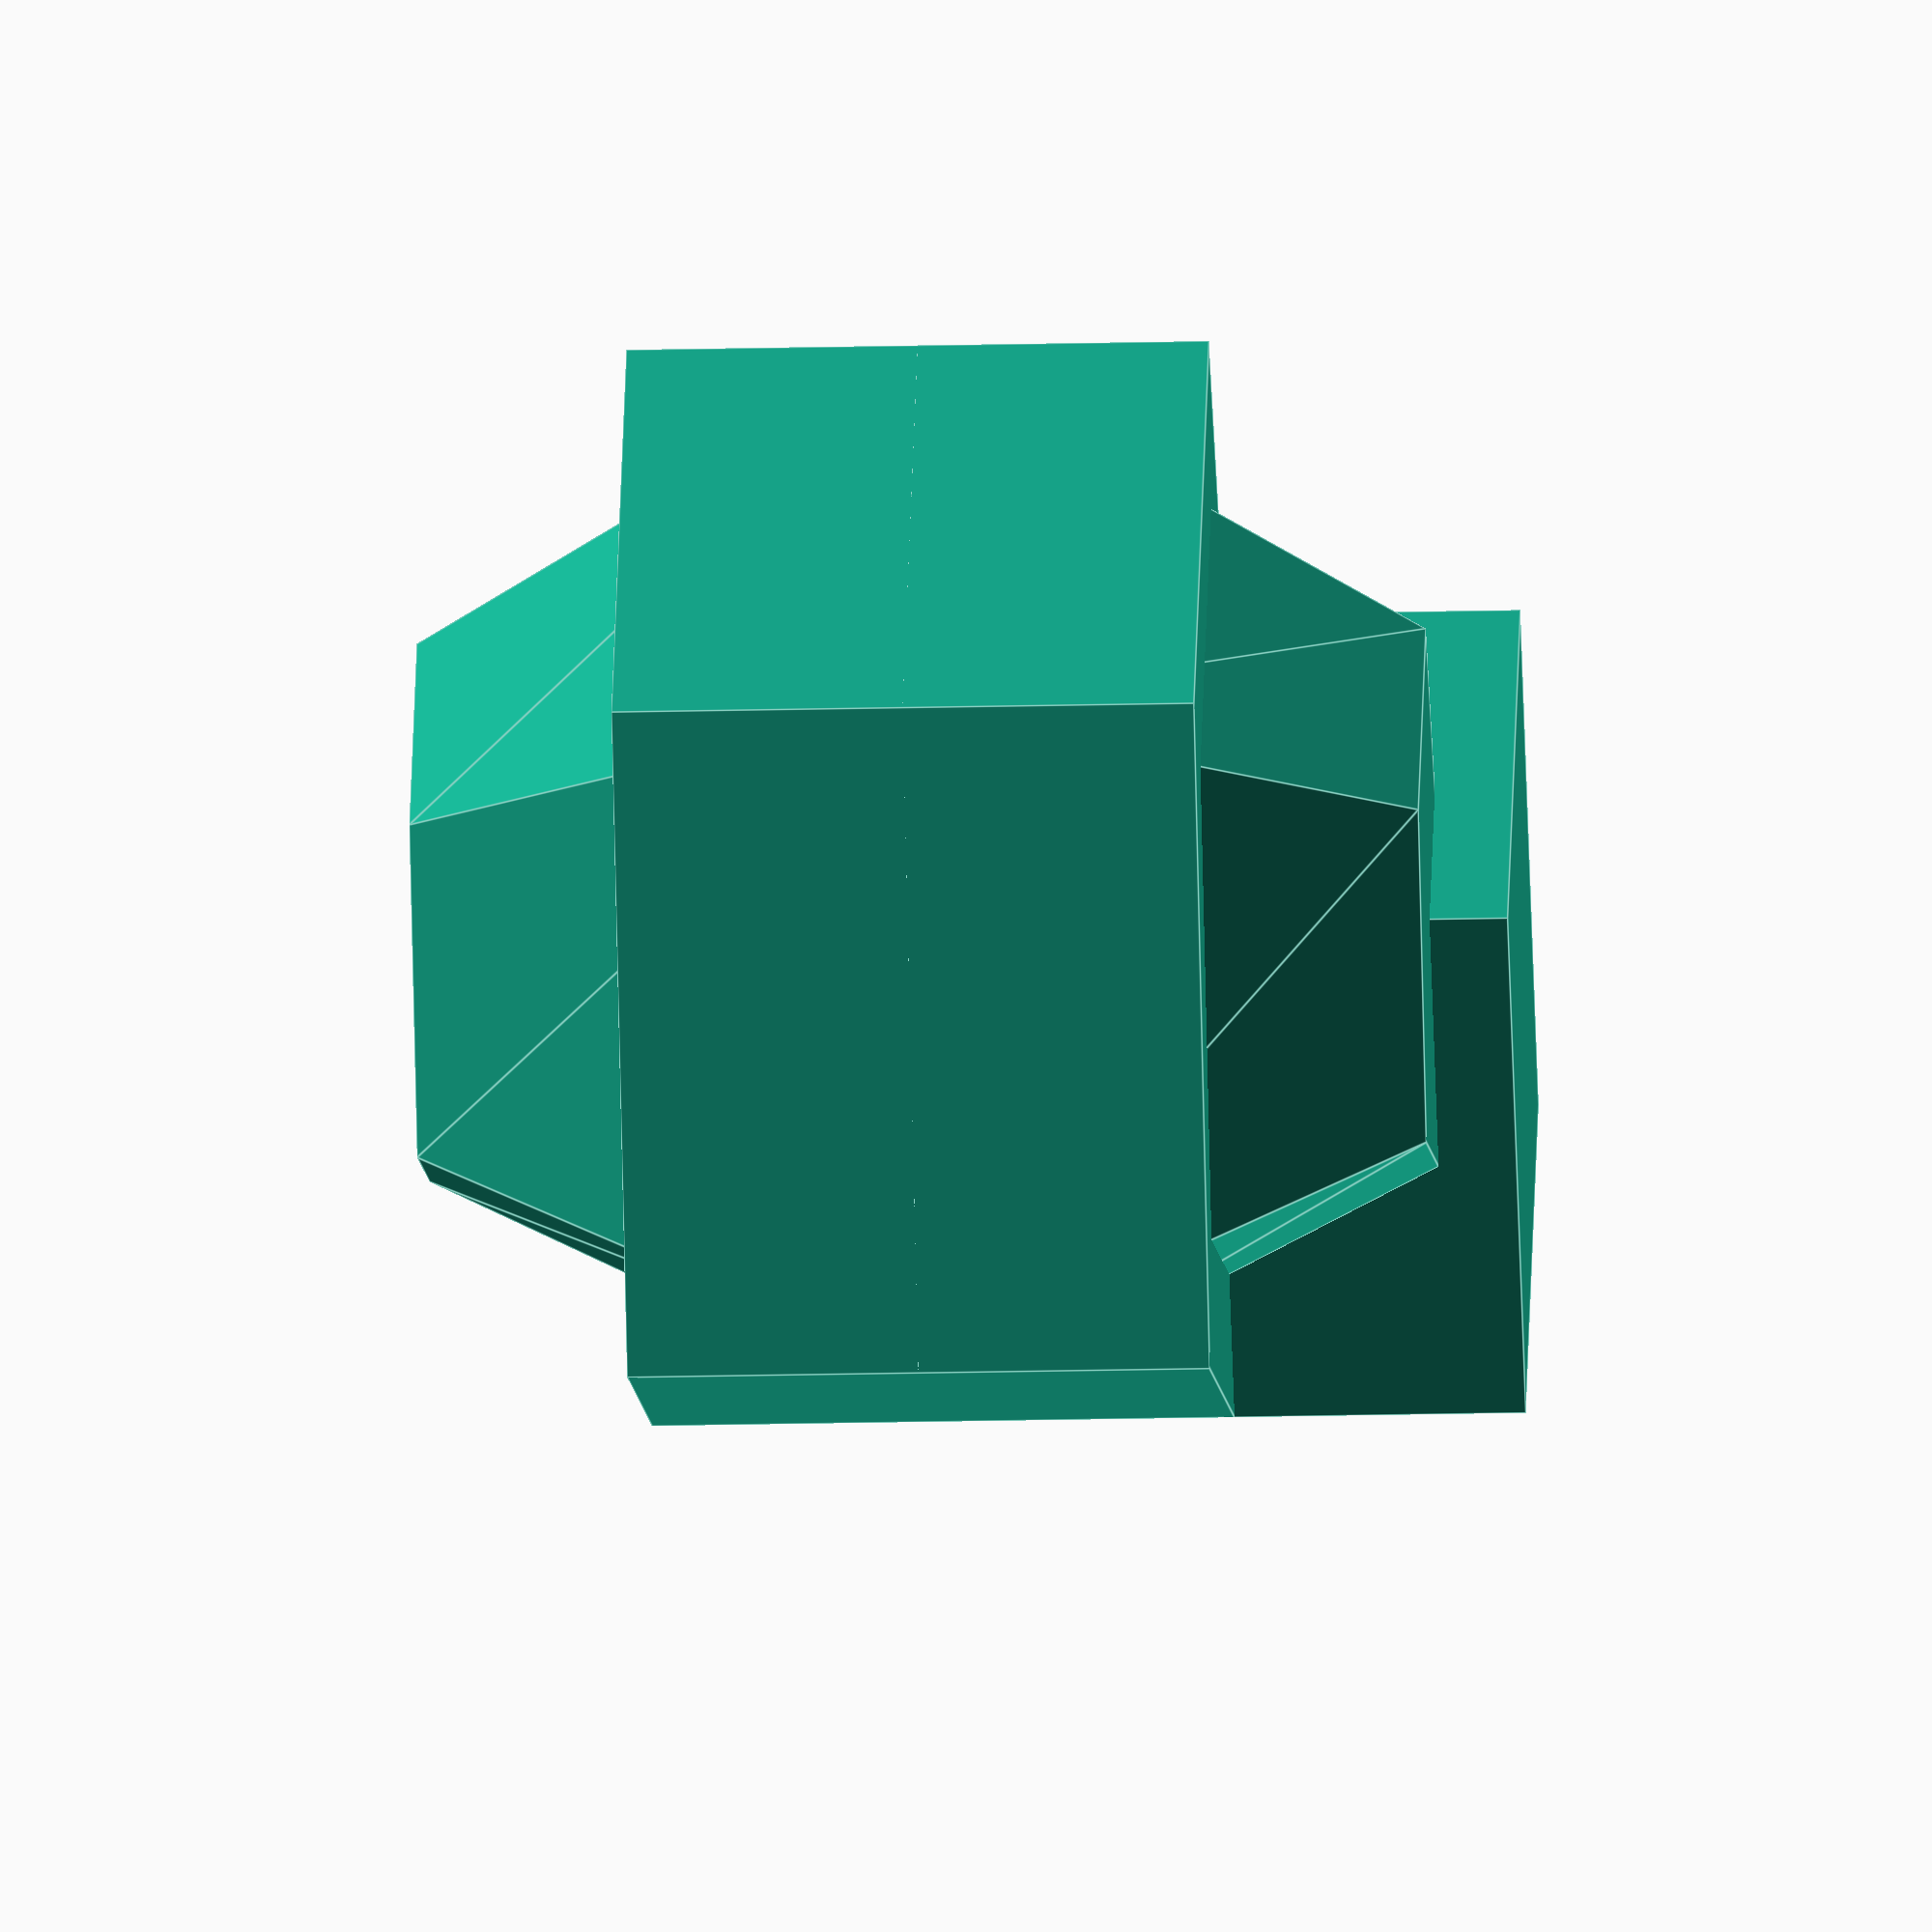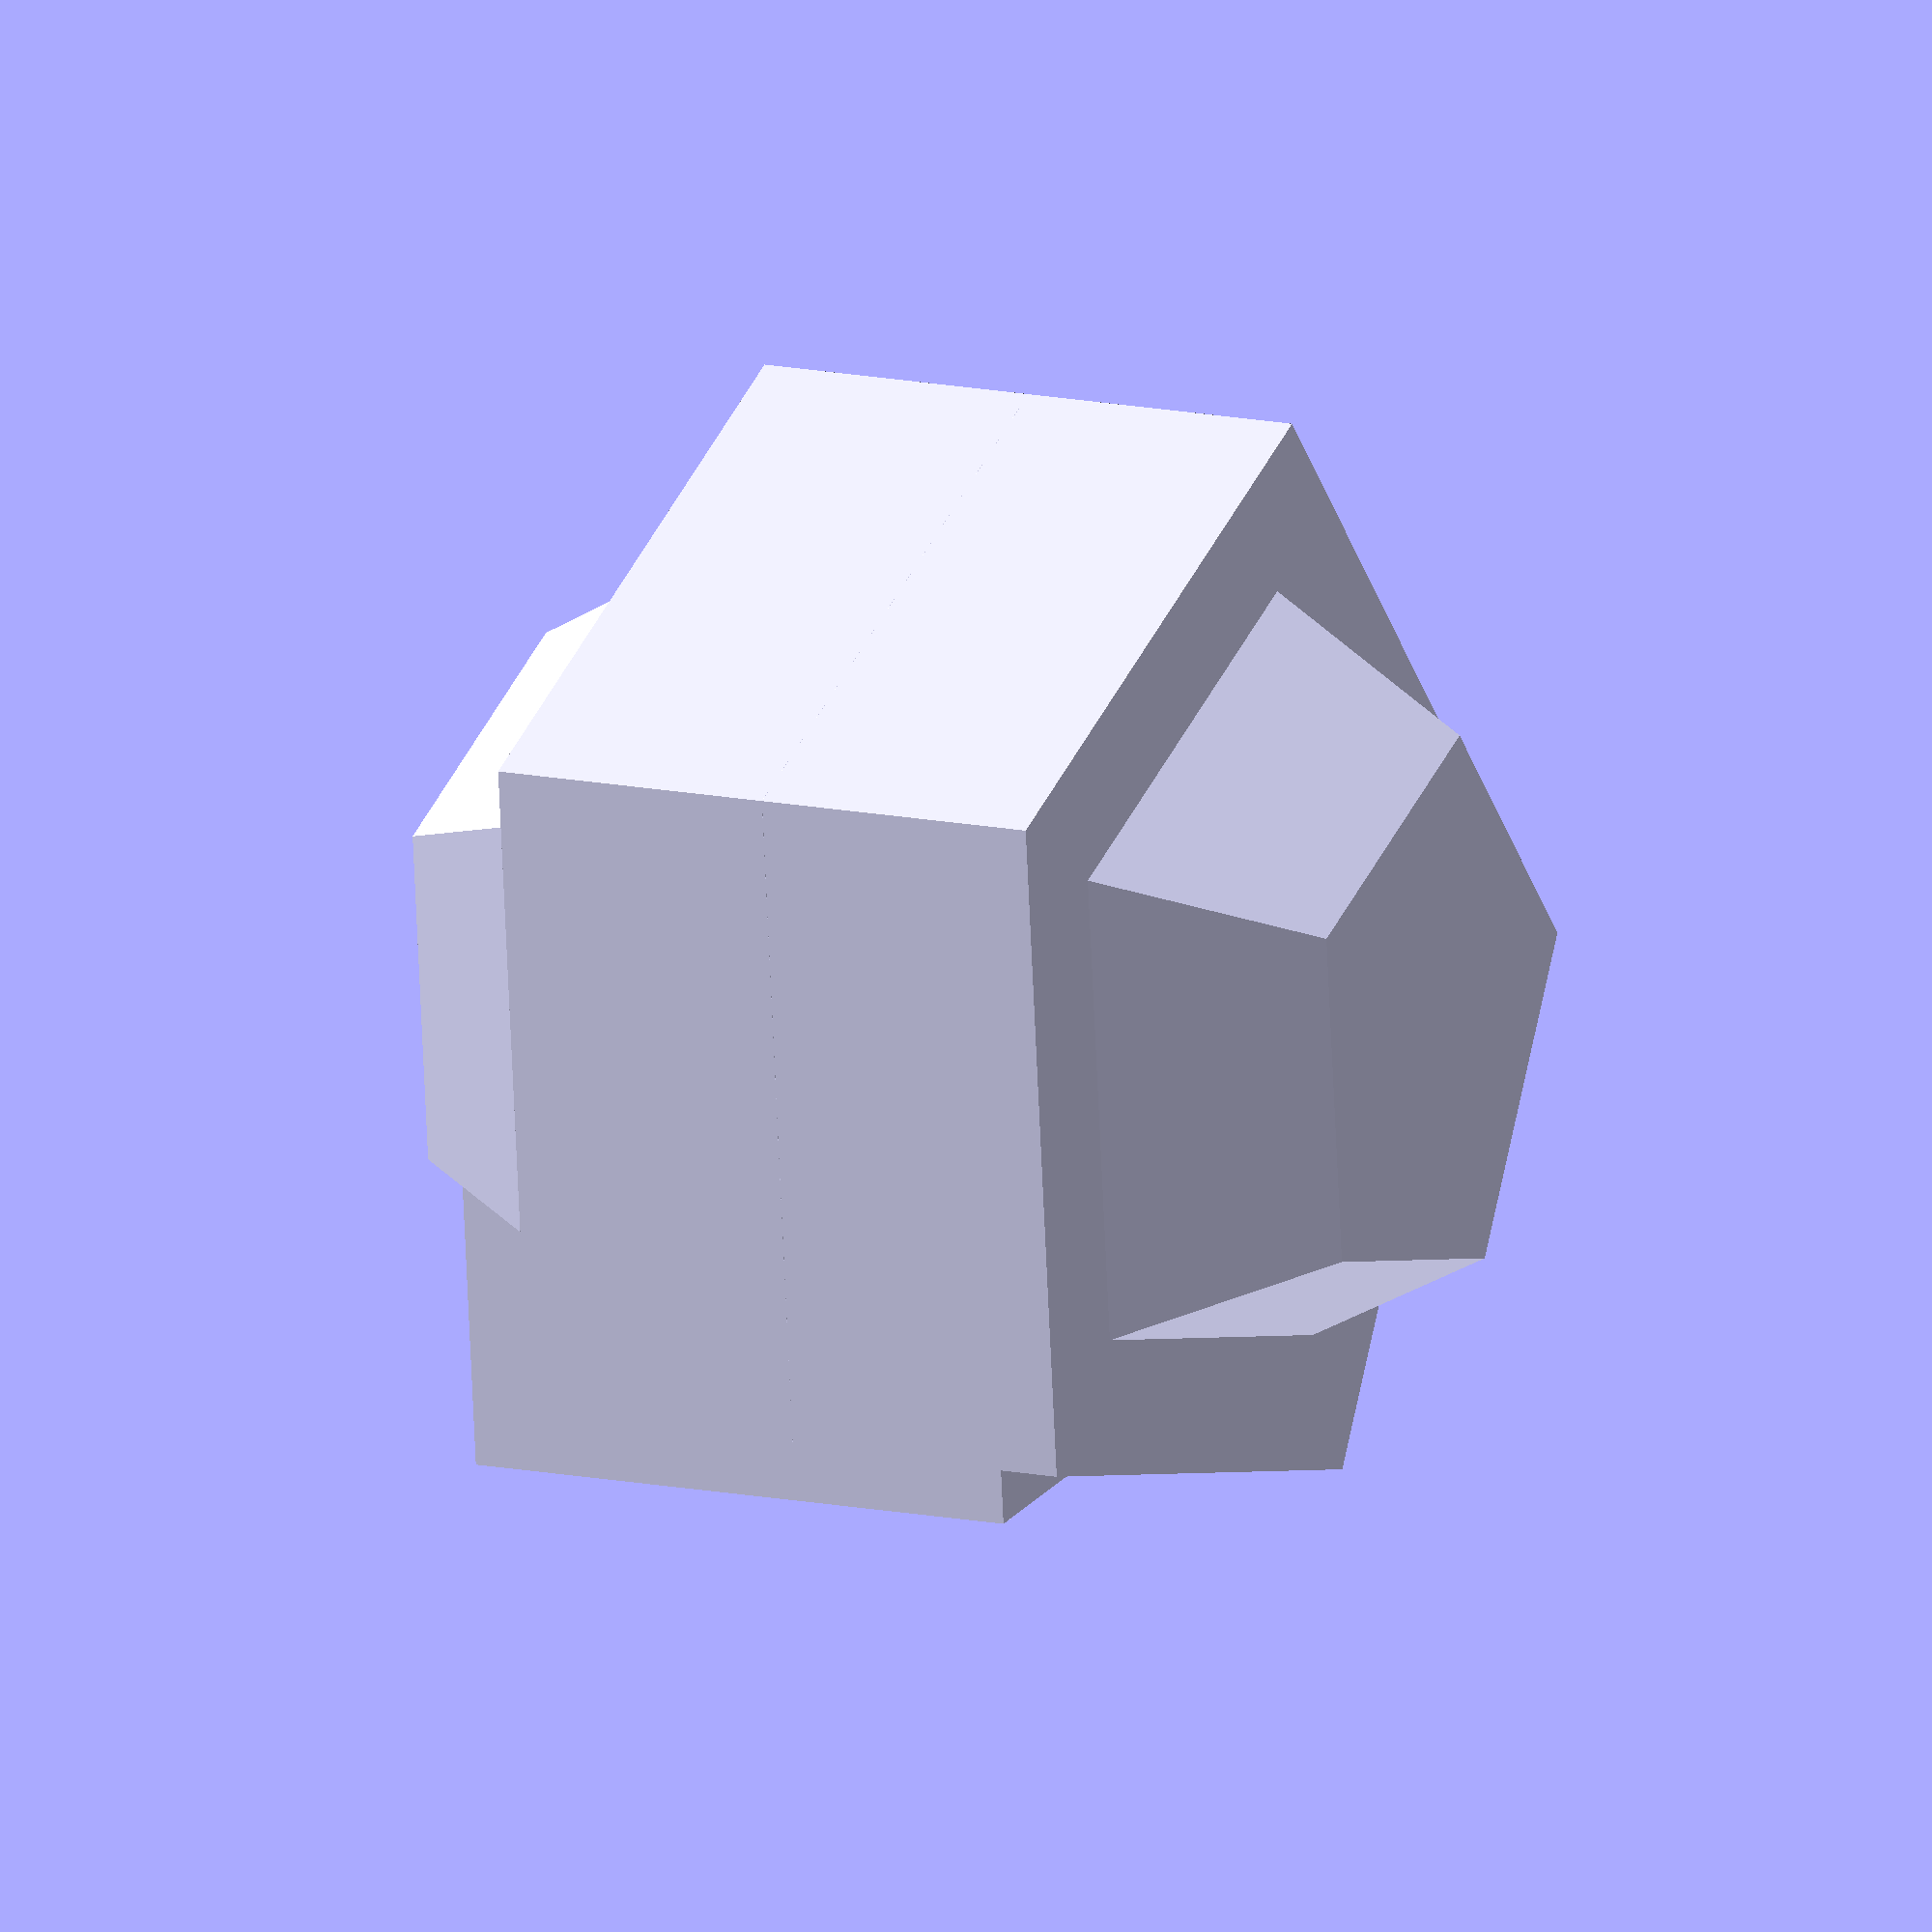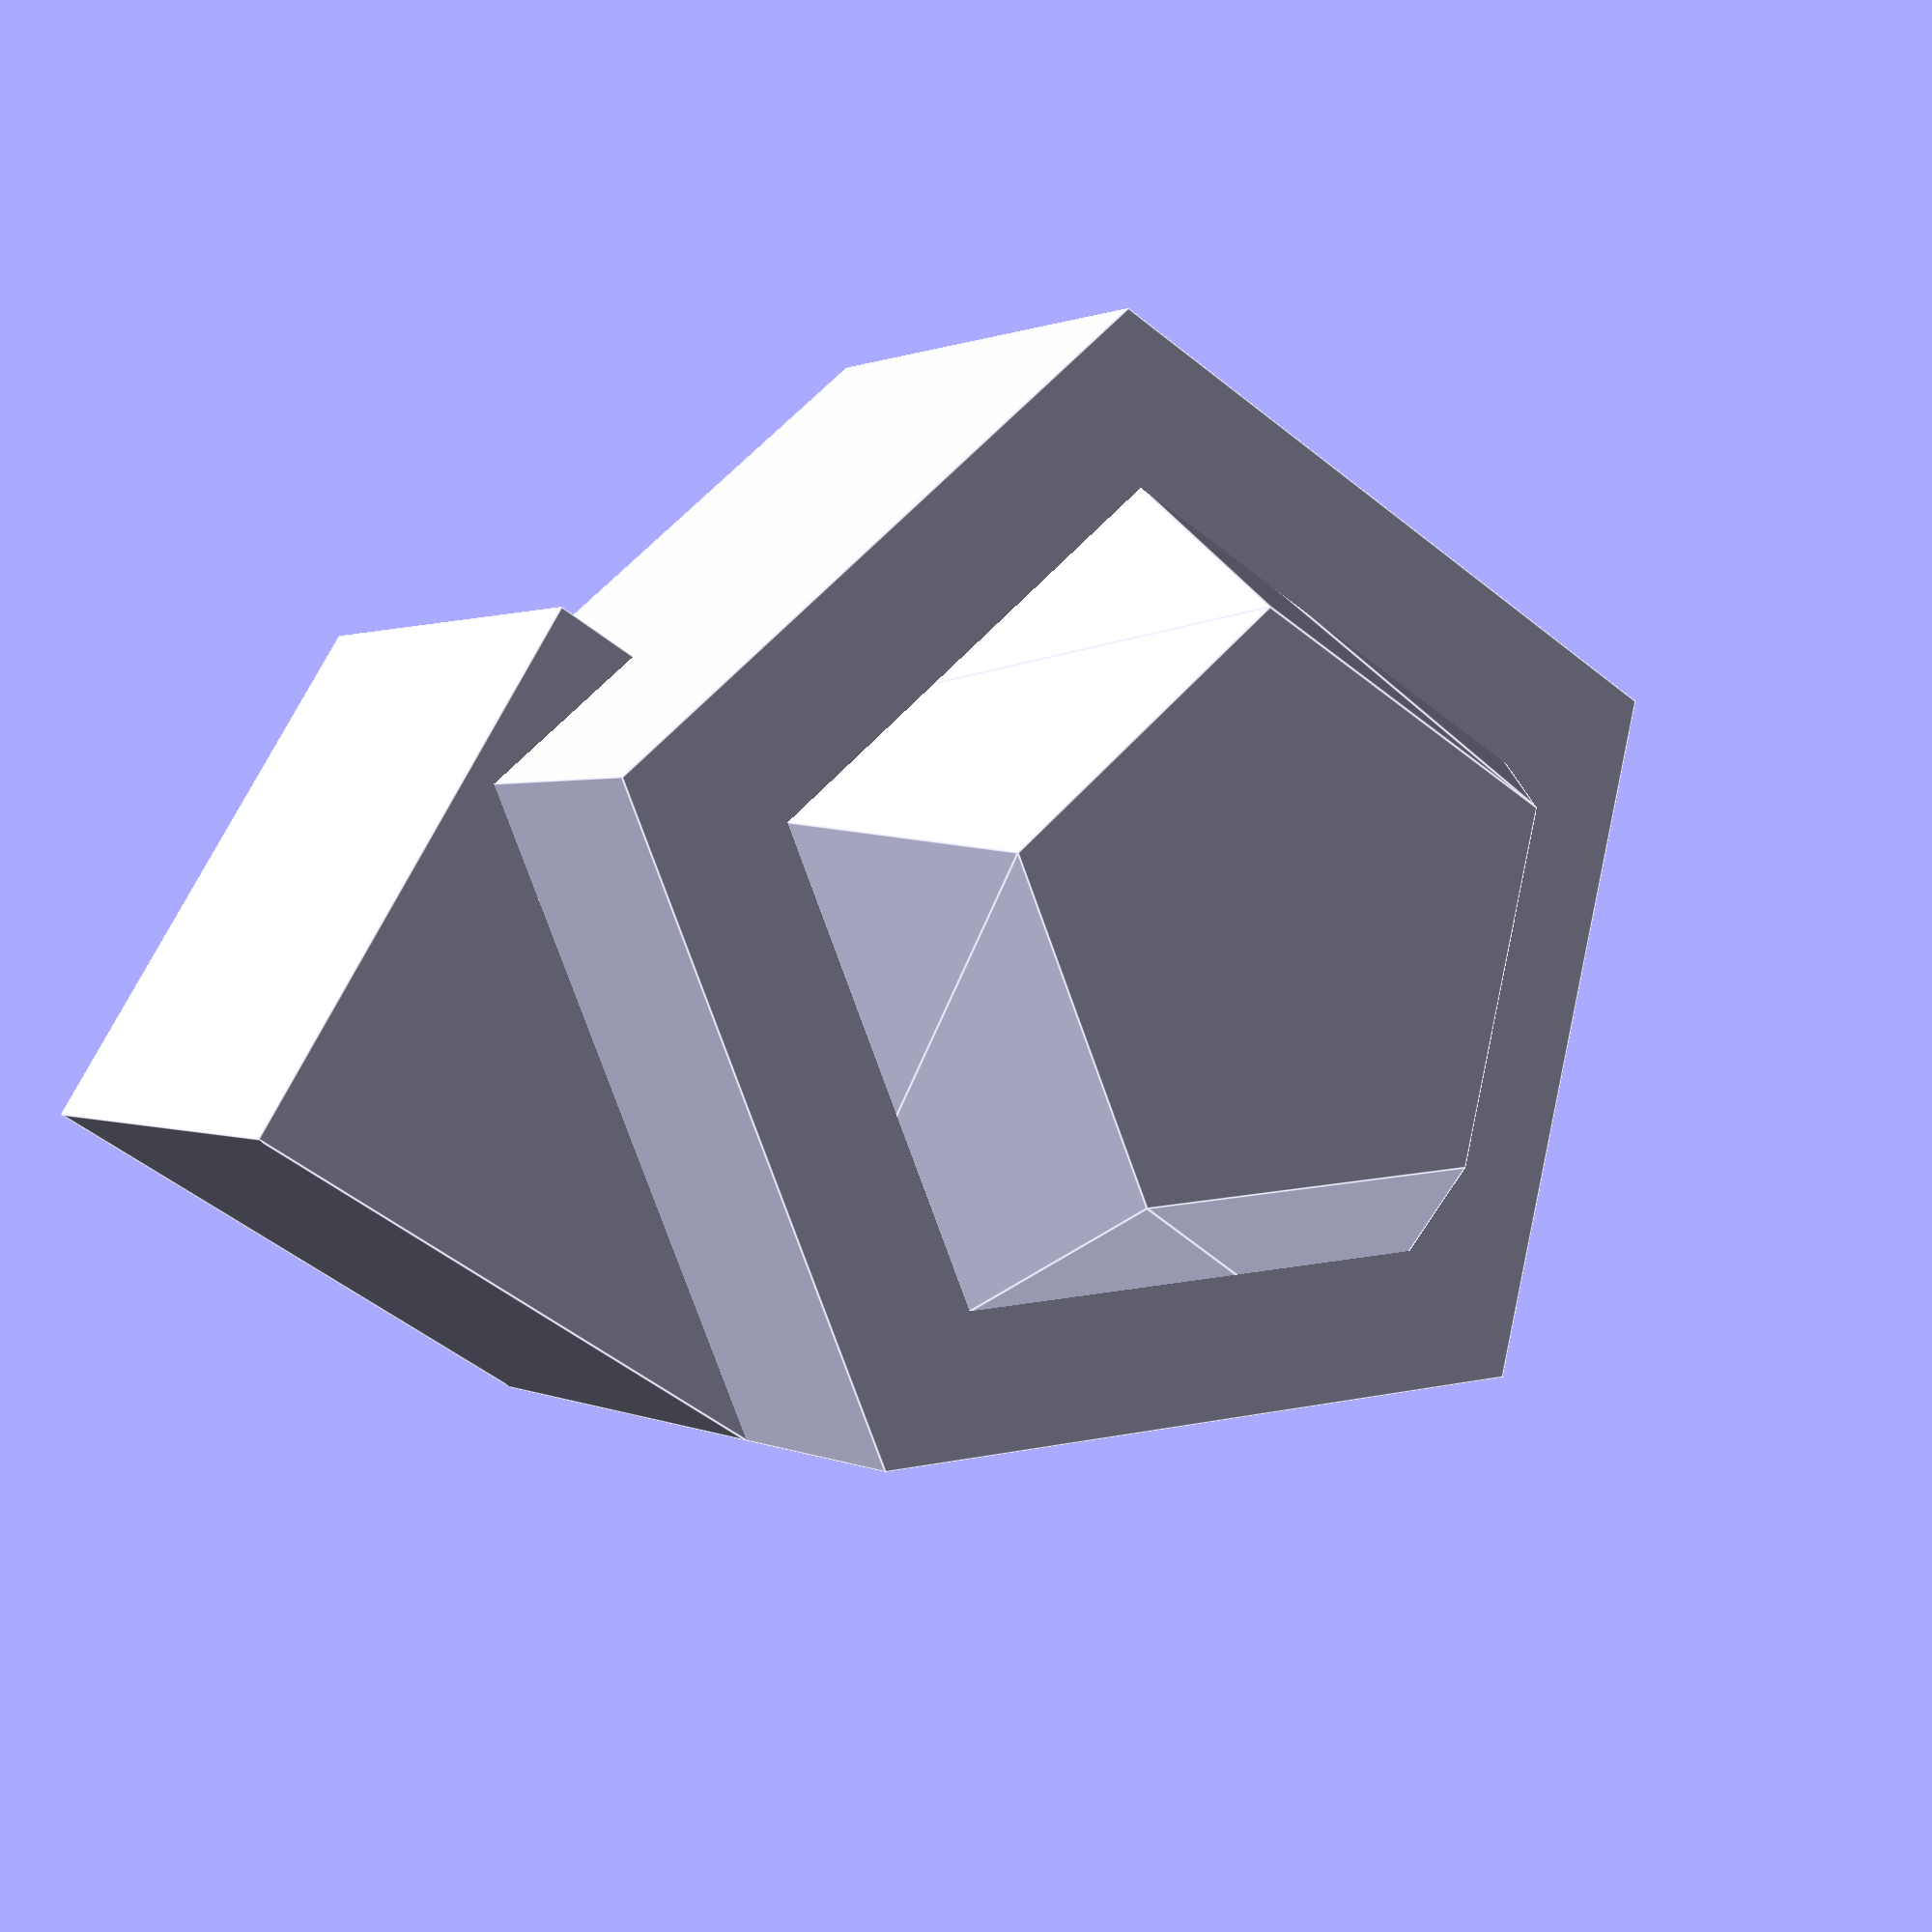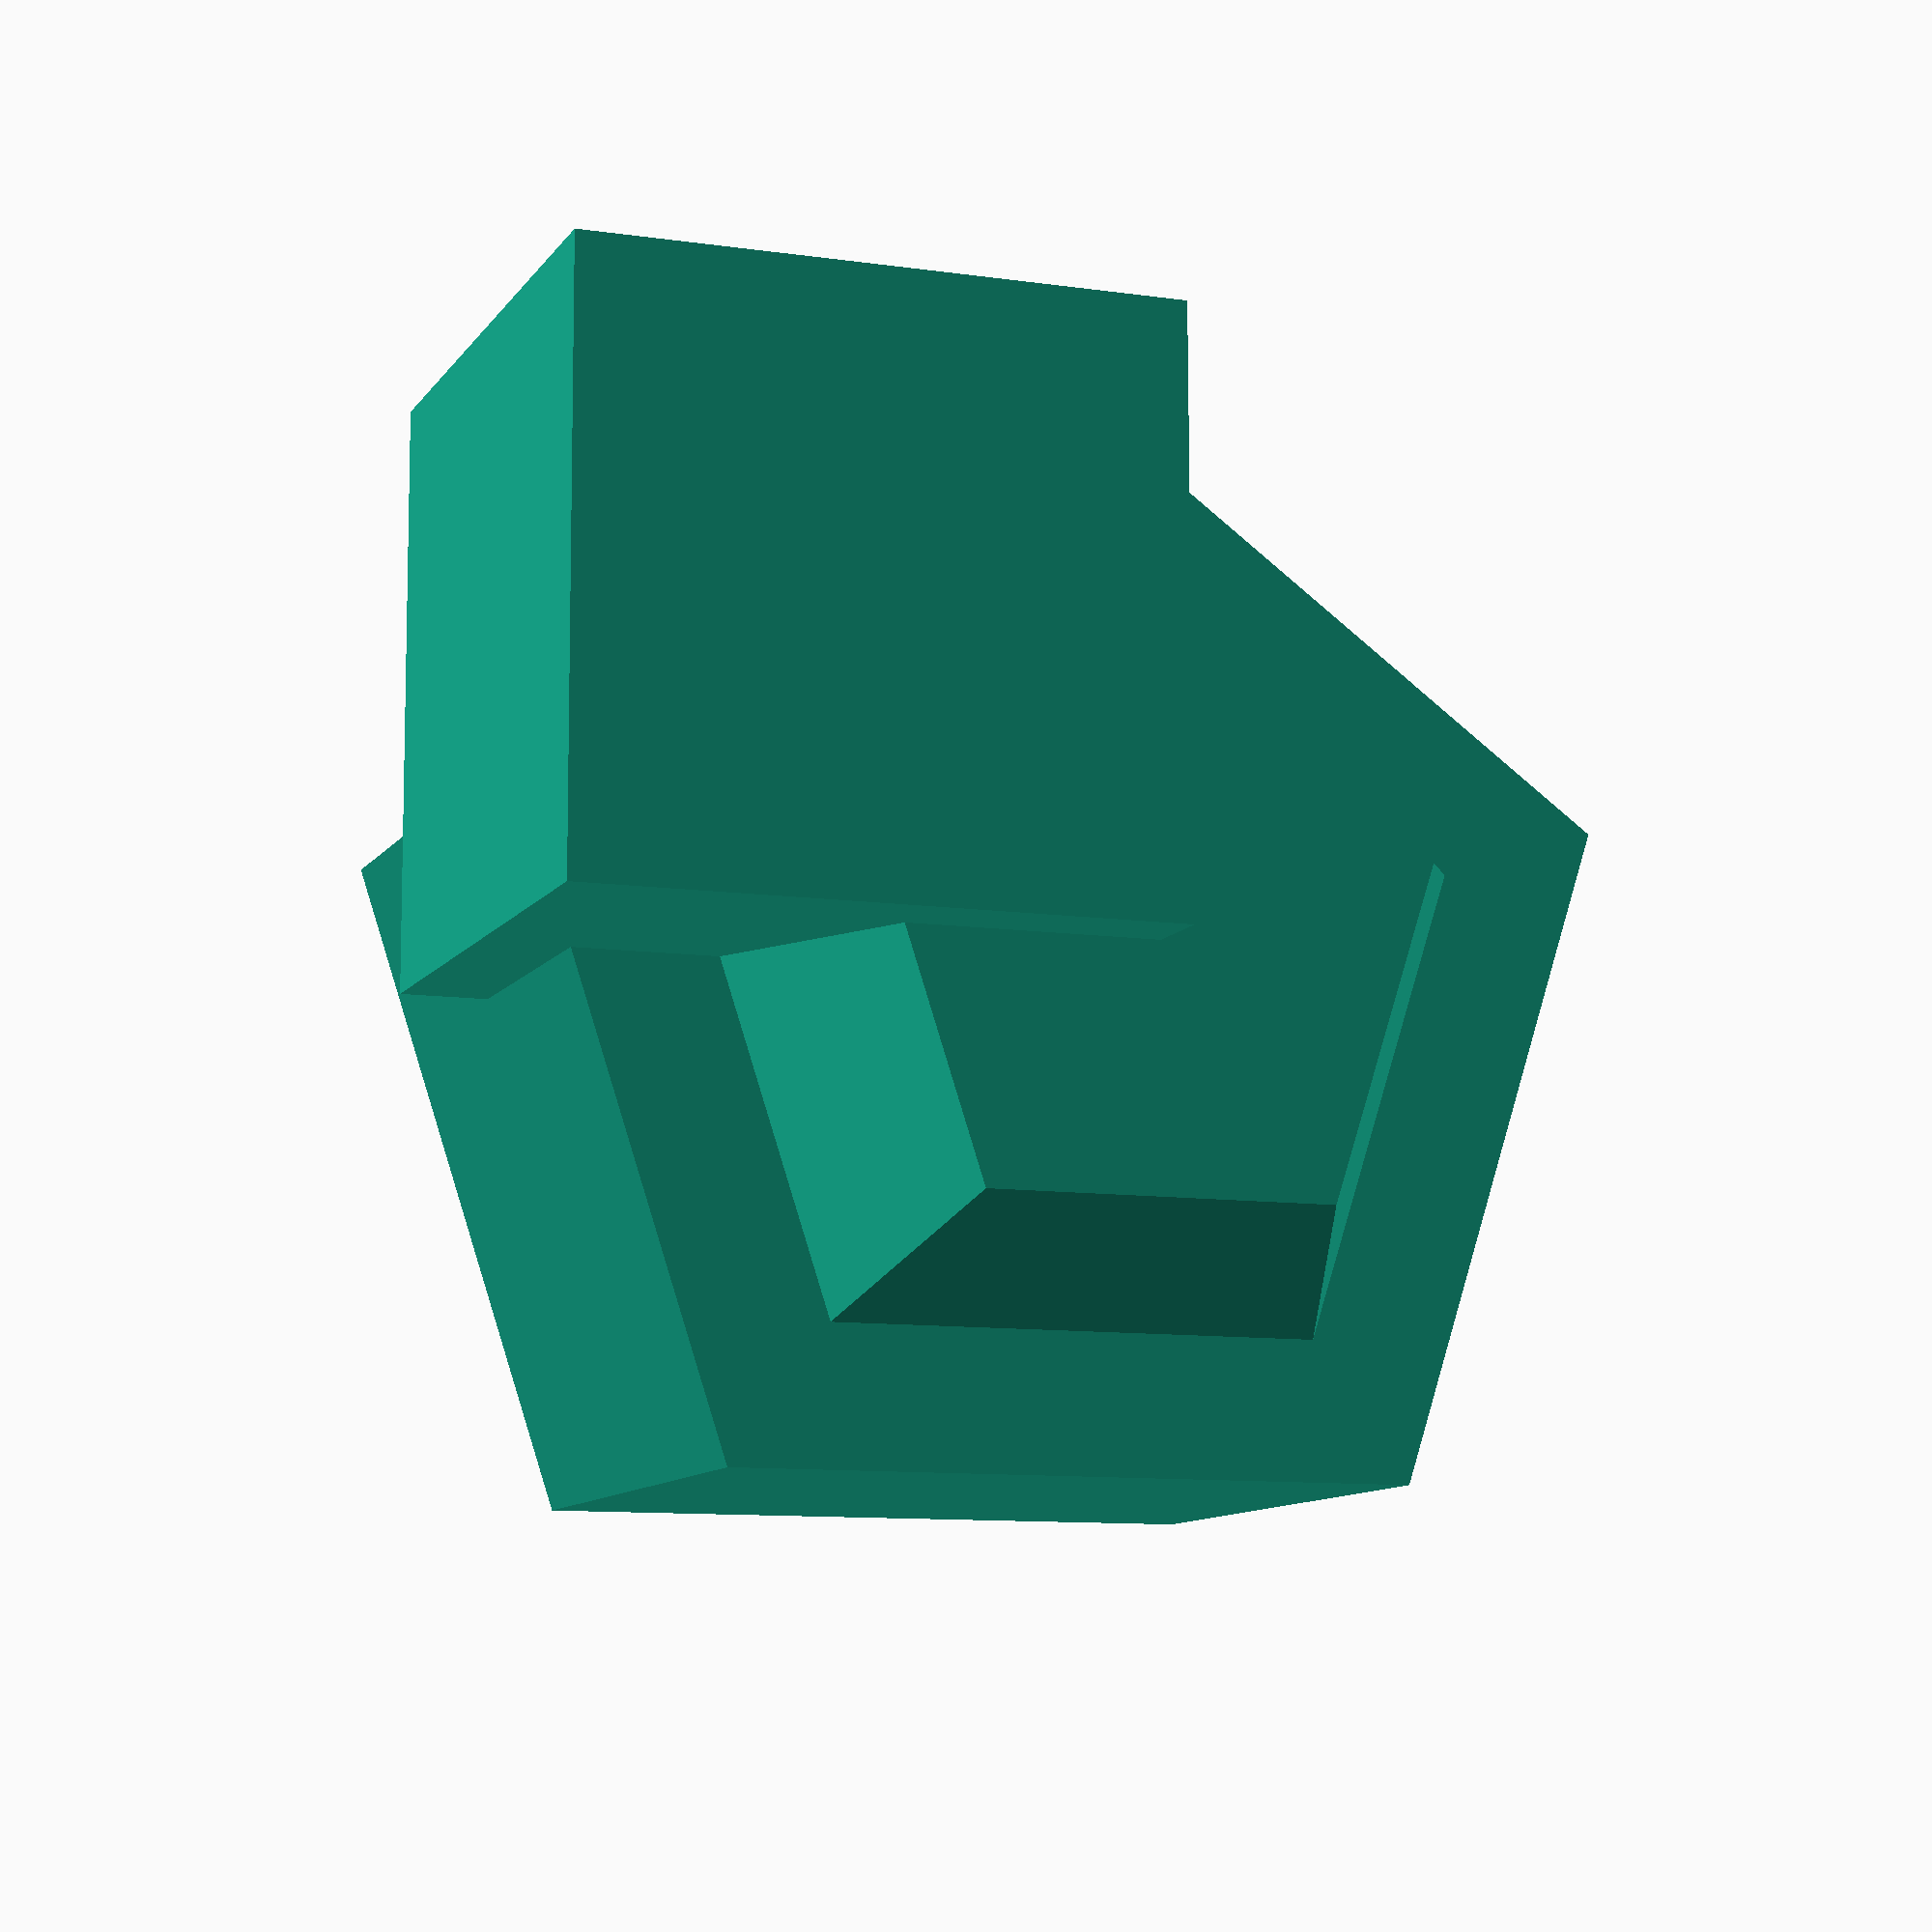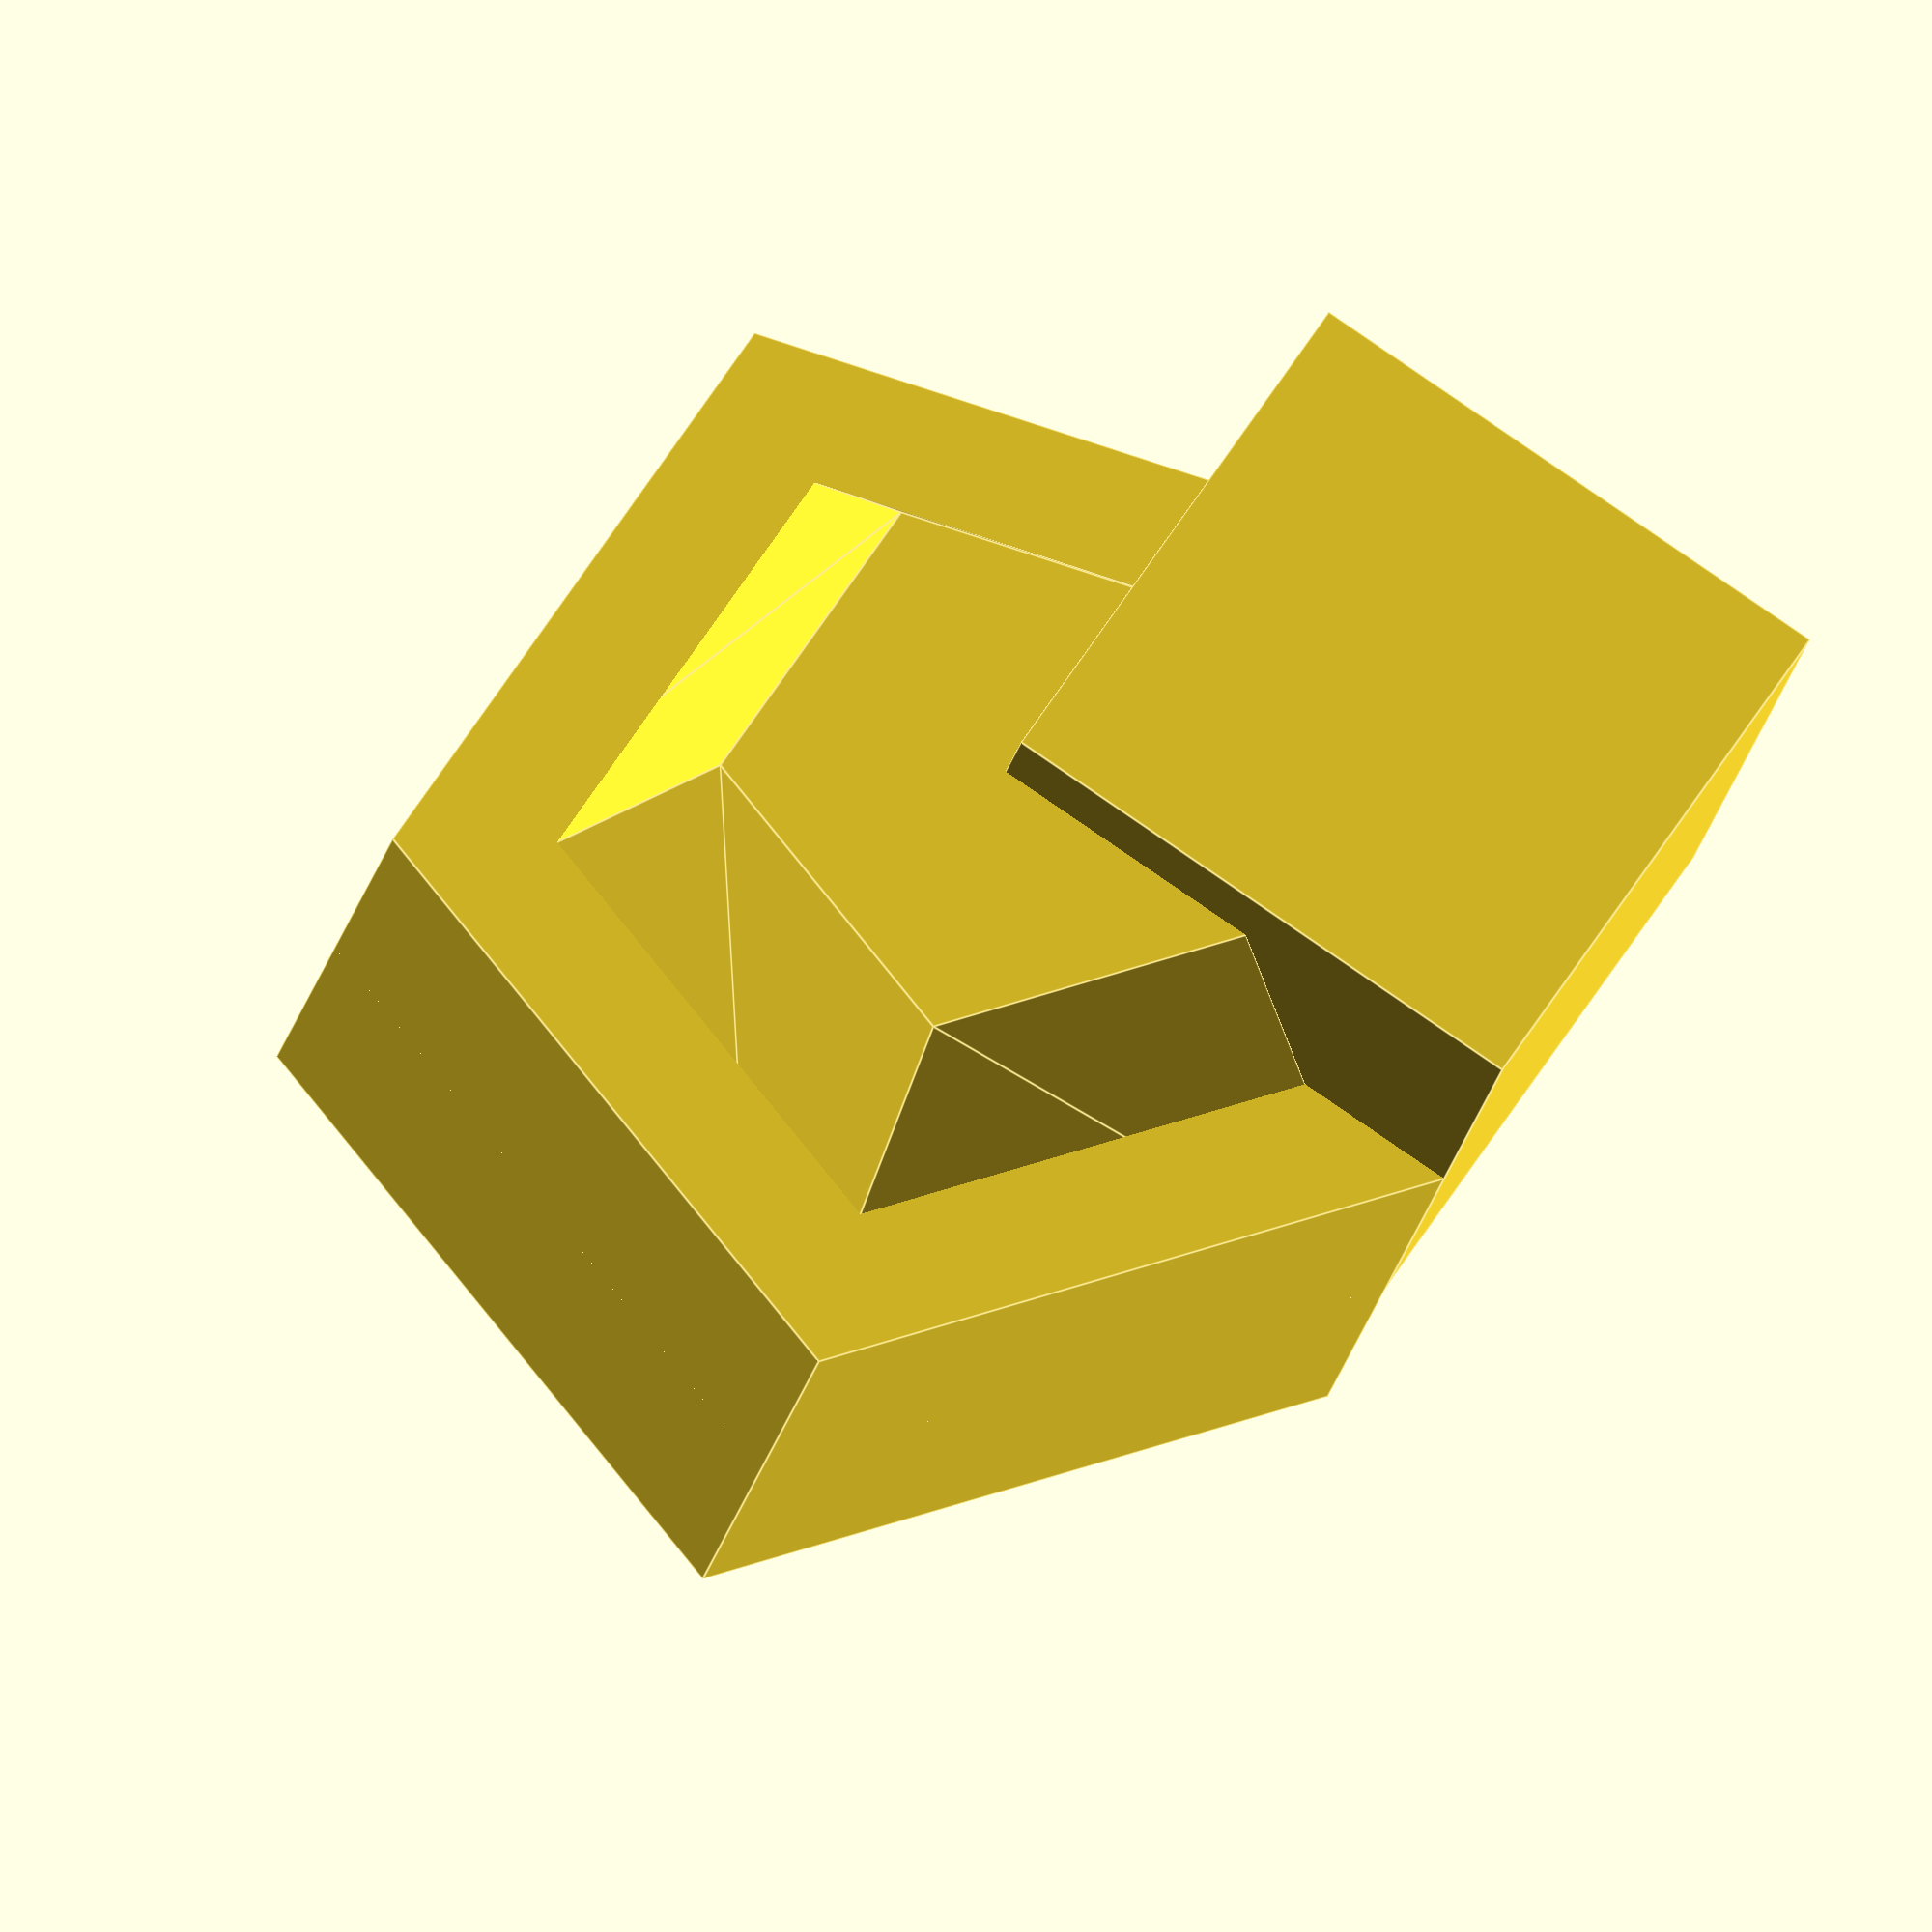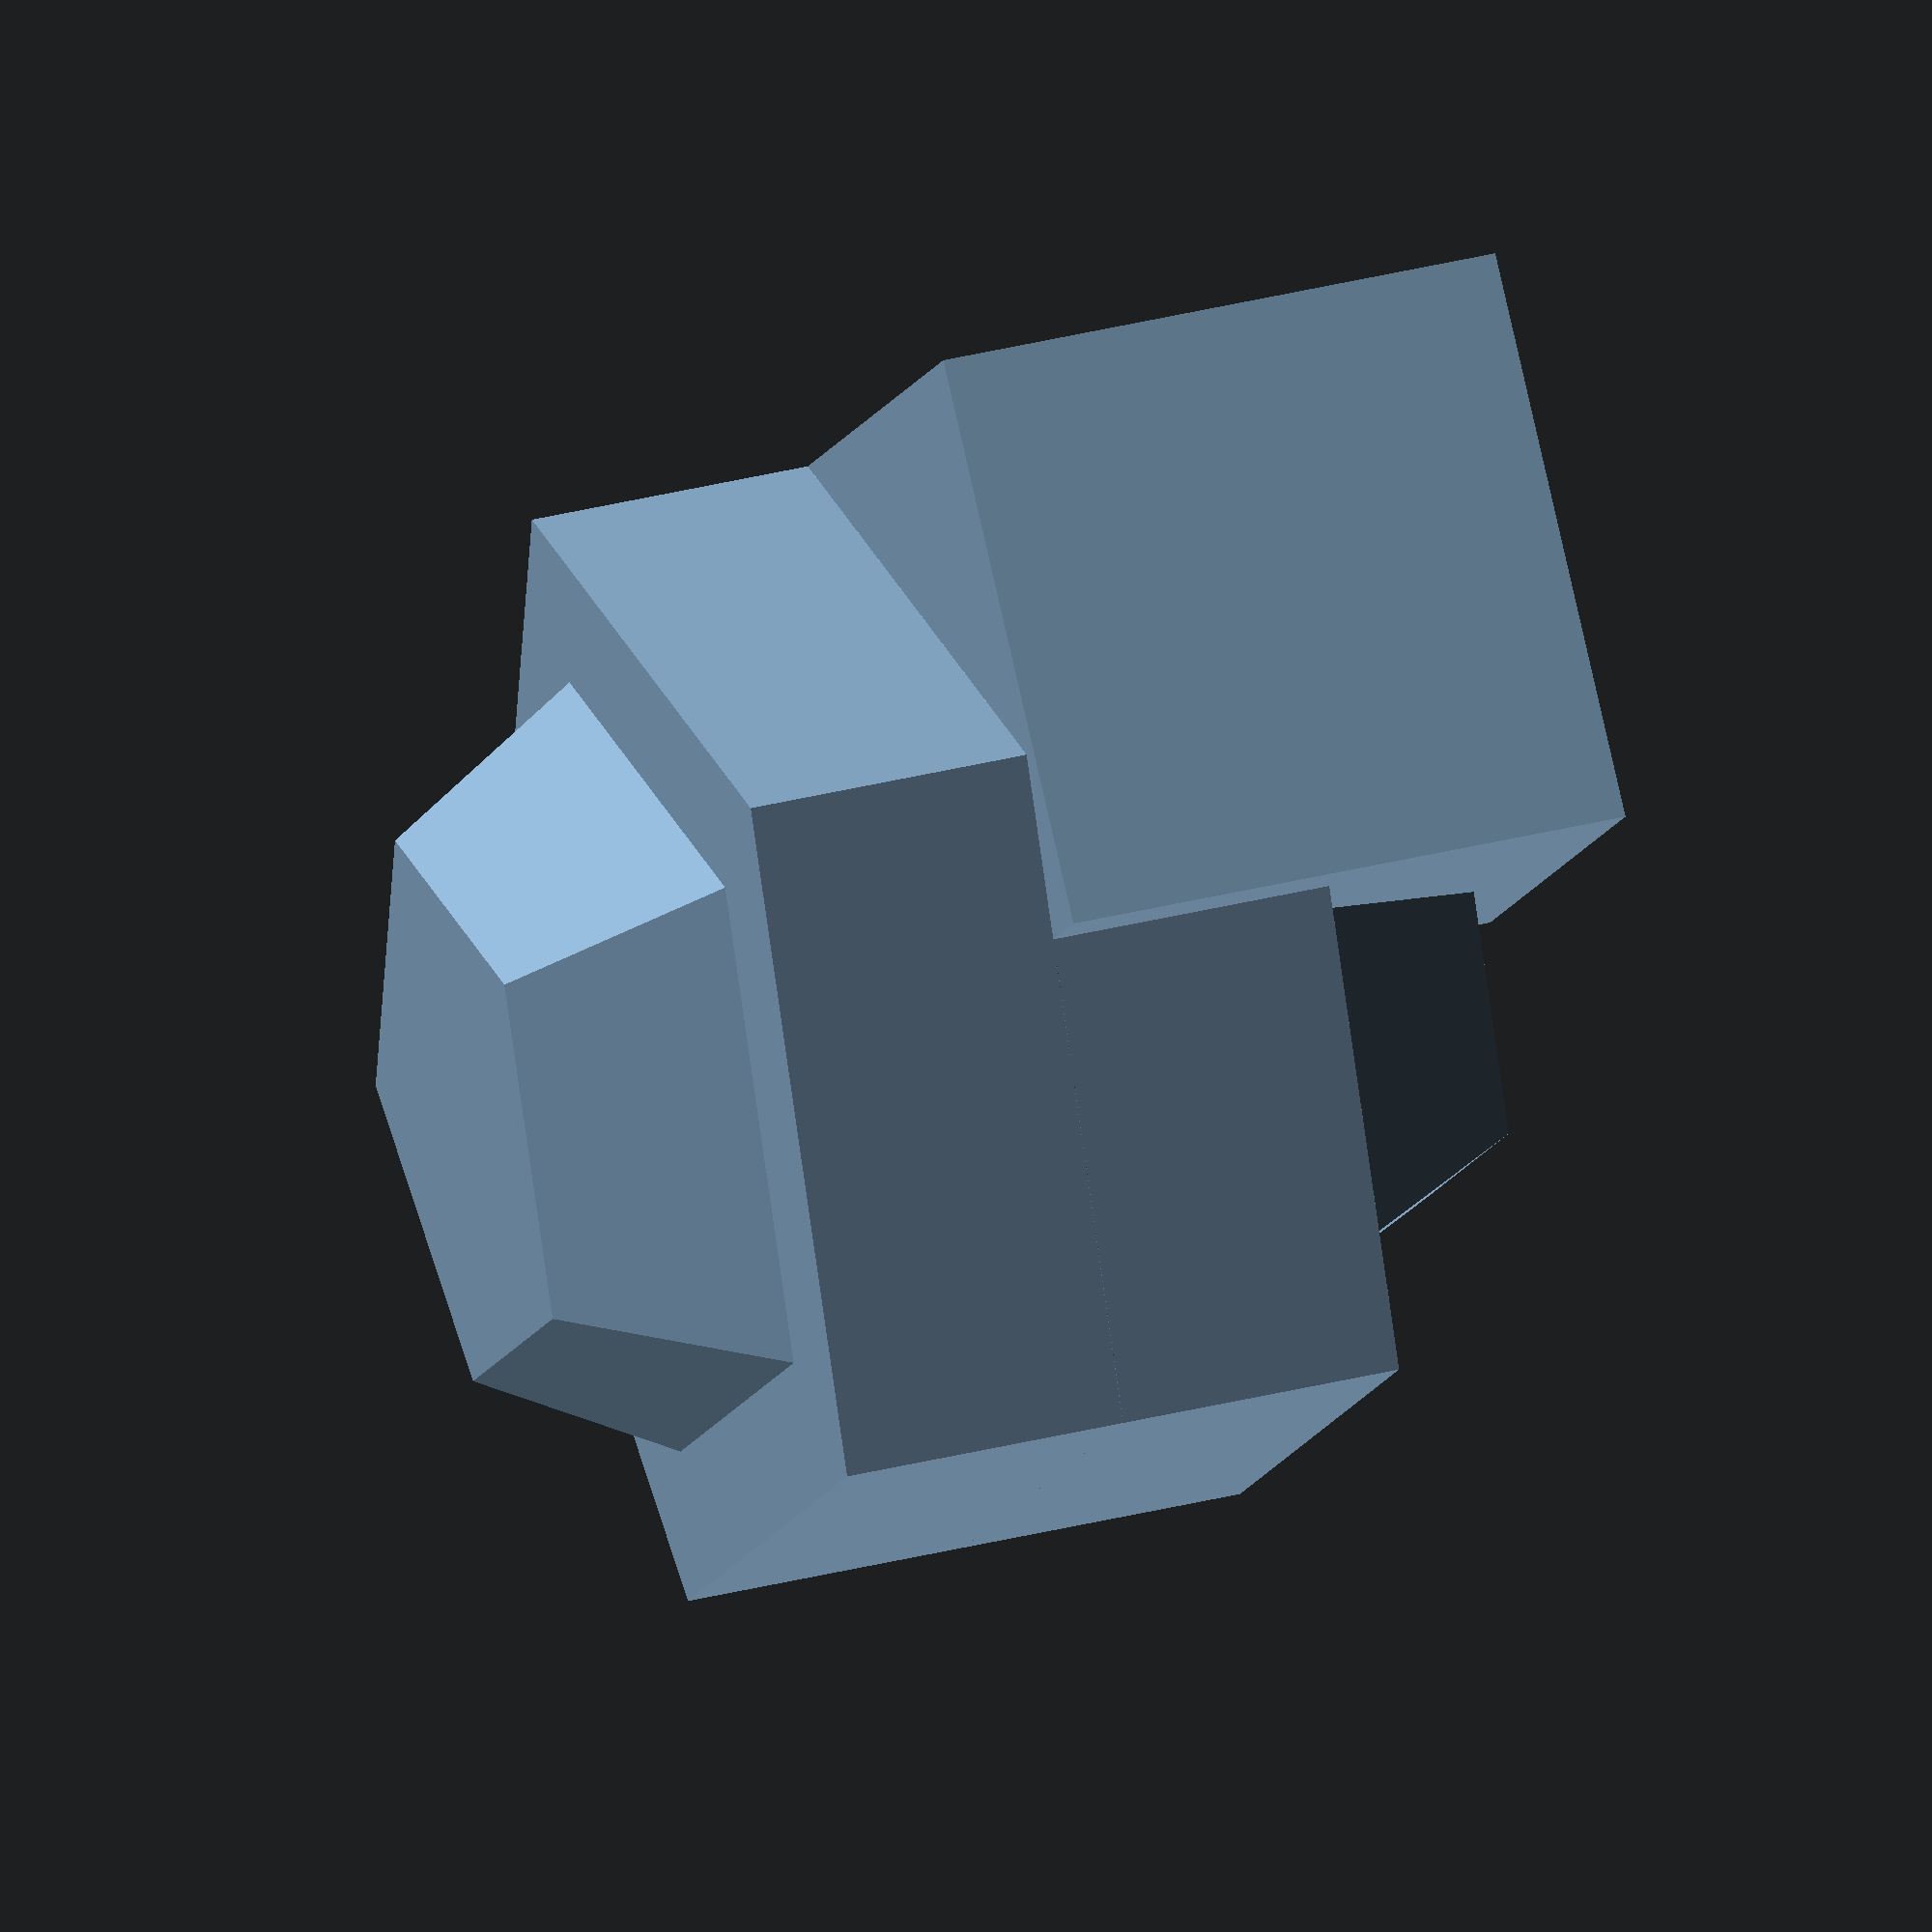
<openscad>
translate(0.0, 0.0, 0.0)
{
    translate(0.0, 0.0, 0.0)
    {
        sphere(1.0);
        translate(0.0, 0.0, 0.0);
    }
    translate(0.0, 0.0, 0.0)
    {
        cylinder(h = 1.0, r = 1.0, center = true);
        translate(0.0, 0.0, 0.0)
        {
            translate(0.0, 0.0, 0.0);
        }
    }
    sphere(1.0);
    cube(1.0);
}


</openscad>
<views>
elev=23.1 azim=35.0 roll=272.2 proj=o view=edges
elev=346.2 azim=186.1 roll=115.2 proj=o view=solid
elev=359.2 azim=58.6 roll=151.6 proj=p view=edges
elev=10.5 azim=269.8 roll=339.4 proj=p view=wireframe
elev=22.4 azim=32.6 roll=348.5 proj=o view=edges
elev=325.3 azim=313.9 roll=251.2 proj=o view=wireframe
</views>
